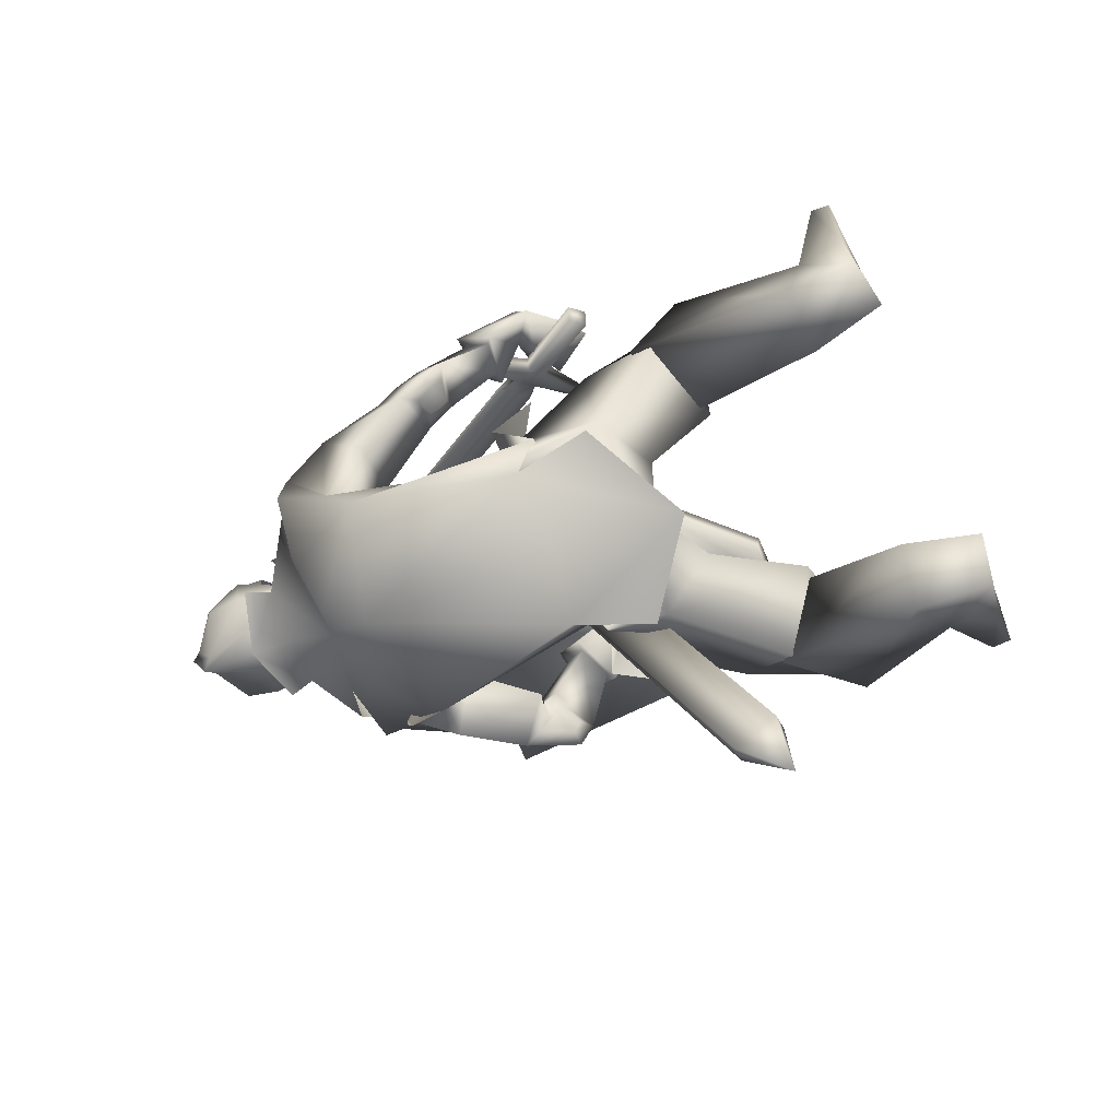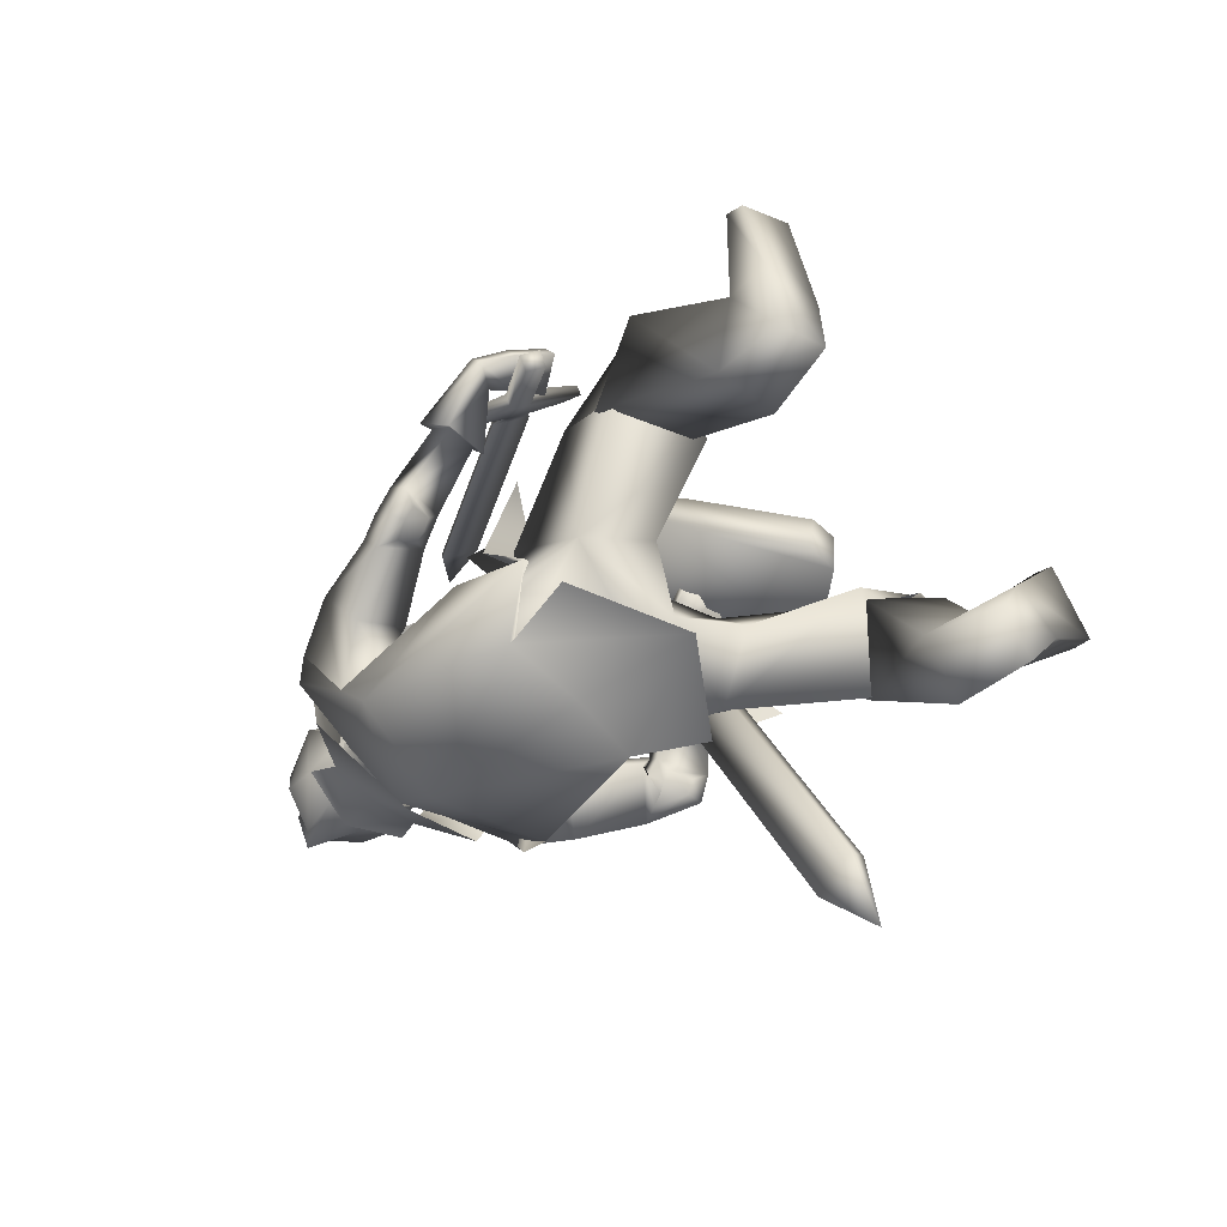
<metadata>
{"format":"obj","ext":"obj","renderer":"f3d","projection":"perspective","resolution":1024,"background":"white","views":[{"elev":-75.0,"azim":-67.4,"up":"+Z"},{"elev":-53.5,"azim":-45.3,"up":"+Z"}]}
</metadata>
<code>
o Knight_Cube.008
v 0.3843 -0.4733 0.2913
v 0.3599 -0.4993 0.3555
v 0.06722 -0.4954 0.369
v 0.03767 -0.4687 0.3072
v 0.4687 -0.1059 0.4998
v 0.4317 -0.1737 0.5403
v 0.02138 -0.1682 0.5592
v -0.01736 -0.09935 0.5221
v 0.1782 -0.6423 0.2019
v 0.1855 -0.649 0.2759
v 0.2295 -0.6496 0.2739
v 0.2302 -0.643 0.1995
v -0.2533 -0.3169 0.4358
v -0.1253 -0.4609 0.511
v -0.2423 -0.3136 0.4234
v -0.1144 -0.4576 0.4987
v -0.2193 -0.3234 0.4412
v -0.1255 -0.4291 0.4964
v -0.2302 -0.3267 0.4535
v -0.1364 -0.4323 0.5088
v -0.1981 -0.3724 0.4765
v -0.1786 -0.3944 0.488
v -0.1809 -0.3673 0.457
v -0.1614 -0.3893 0.4685
v -0.1963 -0.3914 0.4372
v -0.1768 -0.4134 0.4486
v -0.2135 -0.3965 0.4566
v -0.194 -0.4184 0.4681
v -0.2619 -0.4943 0.3517
v -0.2423 -0.5162 0.3632
v -0.2797 -0.4996 0.372
v -0.2602 -0.5215 0.3835
v -0.1402 -0.3707 0.5051
v -0.1764 -0.3299 0.4838
v -0.1449 -0.3721 0.5105
v -0.1812 -0.3313 0.4891
v 0.1415 0.06446 0.8666
v 0.1018 0.1092 0.8432
v 0.1362 0.06289 0.8726
v 0.09646 0.1076 0.8492
v 0.192 0.1954 0.9444
v 0.19 0.1948 0.9467
v -0.05967 0.1039 0.2122
v 0.07023 0.1039 0.2122
v 0.005281 0.09233 0.1047
v -0.06947 0.09804 0.1495
v 0.08003 0.09804 0.1495
v -0.0308 0.09864 0.119
v 0.04136 0.09864 0.119
v 0.005281 0.1834 0.3117
v 0.005281 0.1565 0.1047
v -0.07895 0.1655 0.1486
v 0.08951 0.1655 0.1486
v -0.0308 0.1665 0.119
v 0.04136 0.1665 0.119
v 0.005281 0.2568 0.1182
v -0.07158 0.2196 0.1643
v 0.08214 0.2196 0.1643
v -0.00915 0.2438 0.1362
v 0.01971 0.2438 0.1362
v 0.005281 0.2925 0.2163
v -0.06274 0.2338 0.2161
v 0.0733 0.2338 0.2161
v -0.007908 0.2747 0.2068
v 0.01847 0.2747 0.2068
v 0.005281 0.2609 0.2956
v -0.07586 0.184 0.2747
v 0.08642 0.184 0.2747
v -0.008761 0.2401 0.2788
v 0.01932 0.2401 0.2788
v 0.006026 0.08773 0.3321
v 0.004537 0.1819 0.3185
v -0.06914 0.1411 0.2662
v 0.0797 0.1411 0.2662
v -0.07159 0.1837 0.2706
v 0.08215 0.1837 0.2706
v -0.06208 0.1424 0.1875
v 0.07264 0.1424 0.1875
v -0.06338 0.1838 0.1856
v 0.07394 0.1838 0.1856
v 0.08567 0.1024 0.117
v -0.0751 0.1024 0.117
v 0.005281 0.1004 0.1009
v 0.114 0.05287 0.2212
v -0.1034 0.05287 0.2212
v 0.005285 0.006147 0.3332
v 0.1686 0.04888 0.09996
v -0.158 0.04889 0.09997
v 0.2094 0.03161 0.195
v -0.1988 0.03161 0.195
v 0.005281 0.01902 0.01661
v 0.1099 0.1115 0.267
v -0.09383 0.1138 0.2654
v 0.007105 0.09046 0.3601
v 0.005281 -0.1306 0.4098
v 0.09931 0.1442 0.1281
v -0.08875 0.1442 0.1281
v 0.005281 0.1691 0.1016
v 0.1492 -0.07797 0.1419
v -0.1399 -0.07333 0.1563
v 0.1849 -0.02926 0.0396
v -0.1913 -0.04836 0.05985
v 0.2312 0.01009 0.1653
v -0.2213 0.01633 0.178
v 0.1652 -0.02621 0.1975
v -0.1449 0.002268 0.2042
v 0.2115 -0.3511 0.3321
v -0.2092 -0.3989 0.4815
v 0.2116 -0.3525 0.3251
v -0.2057 -0.3989 0.4734
v 0.2001 -0.3557 0.3313
v -0.2073 -0.4141 0.4803
v 0.2001 -0.3568 0.3248
v -0.2037 -0.414 0.4729
v 0.2212 -0.3581 0.3375
v -0.2183 -0.4132 0.4419
v 0.2345 -0.4109 0.351
v -0.2599 -0.4694 0.4305
v 0.2466 -0.3911 0.3691
v -0.2664 -0.4533 0.4556
v 0.2219 -0.3542 0.3529
v -0.2262 -0.4118 0.4637
v 0.2373 -0.3095 0.2233
v -0.2273 -0.3471 0.3462
v 0.2881 -0.3334 0.2164
v -0.2803 -0.3563 0.3287
v 0.2971 -0.292 0.2463
v -0.2849 -0.3202 0.3655
v 0.2501 -0.2837 0.25
v -0.2385 -0.3243 0.3762
v 0.2211 -0.3951 0.06544
v -0.1426 -0.355 0.1557
v 0.07968 -0.4008 0.09109
v -0.06524 -0.3831 0.08636
v 0.2922 -0.213 0.0712
v -0.2583 -0.2301 0.1934
v 0.281 -0.2358 0.07091
v -0.2295 -0.2385 0.2093
v 0.3099 -0.2751 0.09706
v -0.2698 -0.2737 0.223
v 0.2765 -0.2597 0.1019
v -0.2352 -0.268 0.2347
v 0.3157 -0.2621 0.07702
v -0.2696 -0.2562 0.2056
v 0.2768 -0.2475 0.08637
v -0.2304 -0.2534 0.2222
v 0.1739 -0.1349 0.1239
v -0.148 -0.1273 0.1817
v 0.2428 -0.09406 0.05043
v -0.2358 -0.1262 0.1177
v 0.2767 -0.06891 0.1793
v -0.2484 -0.05363 0.2316
v 0.2223 -0.1111 0.1975
v -0.1849 -0.07982 0.2503
v 0.2301 -0.3596 0.3251
v -0.2431 -0.3927 0.4391
v 0.2731 -0.3867 0.3205
v -0.2939 -0.43 0.4204
v 0.2831 -0.3603 0.3355
v -0.2969 -0.4096 0.4452
v 0.2369 -0.3516 0.3421
v -0.2508 -0.387 0.4607
v 0.2059 -0.3223 0.3192
v -0.1713 -0.439 0.4529
v 0.1733 -0.3954 0.3292
v -0.2159 -0.5058 0.4452
v 0.2007 -0.3173 0.3382
v -0.1775 -0.4369 0.472
v 0.1773 -0.3824 0.354
v -0.2236 -0.4908 0.4679
v 0.3683 -0.9492 -0.1258
v -0.2949 -0.9492 0.2122
v 0.3107 -0.9492 -0.01501
v -0.198 -0.9492 0.2908
v 0.3071 -0.9224 -0.009747
v -0.1926 -0.9224 0.2942
v 0.3734 -0.9211 -0.1149
v -0.2952 -0.9211 0.2242
v 0.212 -0.828 -0.2986
v -0.2306 -0.8351 -0.007987
v 0.131 -0.8461 -0.2431
v -0.1289 -0.8411 -0.001148
v 0.294 -0.869 -0.1881
v -0.2371 -0.8686 0.1378
v 0.2012 -0.8791 -0.1601
v -0.1405 -0.8706 0.1157
v 0.3058 -0.617 -0.01858
v -0.195 -0.5708 0.2326
v 0.2183 -0.6967 0.06373
v -0.05933 -0.615 0.2533
v 0.4119 -0.7227 0.0346
v -0.2189 -0.6651 0.3583
v 0.3125 -0.7691 0.08795
v -0.0994 -0.685 0.3437
v 0.2171 -0.9426 -0.3072
v -0.2323 -0.9411 -0.01415
v 0.1534 -0.9562 -0.2657
v -0.1575 -0.957 -0.003148
v 0.2001 -0.9548 -0.1722
v -0.1604 -0.9556 0.1018
v 0.2888 -0.9444 -0.1948
v -0.25 -0.9435 0.1176
v 0.3898 -0.7067 0.1242
v -0.1533 -0.6217 0.4091
v 0.3496 -0.7227 0.1398
v -0.1091 -0.6289 0.3982
v 0.366 -0.7329 0.06703
v -0.1619 -0.6613 0.3555
v 0.3353 -0.7451 0.07896
v -0.1283 -0.6668 0.3472
v 0.334 -0.7408 0.1084
v -0.111 -0.654 0.3678
v 0.3849 -0.7203 0.08813
v -0.1672 -0.6448 0.3811
v 0.3109 -0.6387 0.03589
v -0.1615 -0.576 0.2807
v 0.2462 -0.6877 0.08293
v -0.07173 -0.6032 0.2838
v 0.395 -0.6956 0.0681
v -0.193 -0.628 0.3682
v 0.2972 -0.7399 0.1134
v -0.08 -0.6484 0.3481
v 0.2967 -0.6523 0.0113
v -0.1616 -0.5949 0.2555
v 0.2452 -0.694 0.04997
v -0.08876 -0.6188 0.2594
v 0.3008 -0.7472 0.07025
v -0.1063 -0.6683 0.3191
v 0.3711 -0.7175 0.04092
v -0.185 -0.6547 0.3363
v 0.2958 -0.6376 -0.03979
v -0.1997 -0.6171 0.2148
v 0.1984 -0.708 0.06001
v -0.04911 -0.6524 0.2328
v 0.3385 -0.5524 0.09594
v -0.1698 -0.482 0.3061
v 0.2629 -0.6156 0.165
v -0.0546 -0.5126 0.3221
v 0.3079 -0.6856 0.001501
v -0.1707 -0.6431 0.266
v 0.2516 -0.7252 0.05032
v -0.08838 -0.6604 0.2738
v 0.323 -0.7159 0.1533
v -0.08243 -0.6161 0.3904
v 0.4006 -0.6816 0.1205
v -0.17 -0.5999 0.4088
v -0.007625 -0.4727 -0.06239
v 0.1506 -0.4831 -0.06235
v -0.1462 -0.4902 0.05204
v 0.01315 -0.5225 -0.01224
v 0.1062 -0.5746 0.008973
v -0.04203 -0.5418 0.09663
v 0.03789 -0.4745 0.1085
v 0.1406 -0.4885 0.1386
v -0.01398 -0.4129 0.181
v 0.08648 -0.3305 -0.06047
v -0.1201 -0.3394 -0.04774
v -0.007819 -0.305 -0.04677
v 0.1304 -0.3614 0.04936
v -0.1352 -0.3556 0.06004
v 0.0181 -0.4056 0.1128
v 0.2189 -0.3087 0.2199
v -0.2089 -0.3502 0.3452
v 0.2979 -0.3455 0.2089
v -0.2912 -0.3642 0.3177
v 0.2387 -0.2689 0.2609
v -0.226 -0.3149 0.3913
v 0.315 -0.2819 0.2542
v -0.3013 -0.3077 0.3733
v 0.2591 -0.2328 0.09742
v -0.212 -0.2457 0.2381
v 0.3412 -0.2633 0.07742
v -0.2945 -0.2514 0.2029
v 0.3334 -0.1973 0.132
v -0.2807 -0.1958 0.2675
v 0.2791 -0.193 0.1404
v -0.2296 -0.2108 0.286
v 0.258 -0.2524 0.1214
v -0.2189 -0.2691 0.2573
v 0.3315 -0.2886 0.1133
v -0.2961 -0.2844 0.2333
v 0.2774 -0.2143 0.1626
v -0.2361 -0.2356 0.3032
v 0.3272 -0.2248 0.1626
v -0.2864 -0.2336 0.2953
v 0.2485 -0.2317 0.1138
v -0.2047 -0.2259 0.2277
v 0.3051 -0.1829 0.06425
v -0.2775 -0.2067 0.179
v 0.2797 -0.2215 0.169
v -0.226 -0.1968 0.2808
v 0.3097 -0.17 0.1515
v -0.2675 -0.1597 0.2531
v 0.3178 -0.4543 0.105
v -0.1745 -0.3896 0.2662
v 0.2004 -0.4001 0.1692
v -0.06185 -0.3168 0.2127
v 0.2426 -0.3565 0.05661
v -0.1741 -0.323 0.1517
v -0.01483 -0.3625 -0.08376
v 0.02166 -0.4027 0.1295
v 0.1048 -0.3439 -0.08465
v -0.1407 -0.3544 -0.06206
v 0.1544 -0.3955 0.0878
v -0.1485 -0.3847 0.1023
v 0.1405 -0.4681 -0.1264
v -0.1601 -0.4763 -0.05303
v 0.003082 -0.5683 -0.1018
v 0.1123 0.04841 0.2013
v -0.1017 0.04841 0.2013
v 0.1337 -0.206 0.2303
v -0.1205 -0.2026 0.242
v 0.1075 0.05115 0.1092
v -0.09691 0.05115 0.1092
v 0.1774 -0.09631 -0.009206
v -0.183 -0.09148 0.007341
v 0.005281 0.03962 0.2775
v 0.008643 -0.2044 0.2804
v 0.005281 0.05115 0.0607
v -0.002695 -0.04226 -0.0139
v 0.1814 0.001707 0.2097
v -0.1743 0.02765 0.1961
v 0.1339 -0.1023 0.1622
v -0.1206 -0.09227 0.1766
v 0.2201 0.03076 0.1264
v -0.2098 0.03286 0.1341
v 0.1914 -0.03627 0.02511
v -0.199 -0.05763 0.04852
v 0.005281 0.08003 0.1254
v 0.05485 0.1071 0.1833
v -0.04428 0.1071 0.1833
v 0.005281 0.1606 0.1161
v 0.07465 0.1387 0.1855
v -0.06409 0.1387 0.1855
v 0.07674 0.2166 0.1702
v -0.06618 0.2166 0.1702
v 0.005281 0.2523 0.1651
v 0.05392 0.07439 0.2413
v -0.04335 0.07439 0.2413
v 0.005281 0.05421 0.263
v 0.05526 0.1964 0.2777
v -0.04469 0.1964 0.2777
v 0.005281 0.2107 0.2918
v 0.06298 0.08161 0.274
v -0.05242 0.09333 0.274
v 0.005281 0.05415 0.3224
v 0.2817 -0.5171 -0.3697
v 0.3056 -0.5202 -0.3628
v 0.2904 -0.5921 -0.3418
v 0.2665 -0.589 -0.3487
v 0.1477 -0.3283 0.1795
v 0.1716 -0.3313 0.1864
v 0.1564 -0.4032 0.2074
v 0.1325 -0.4002 0.2005
v 0.3147 -0.5891 -0.4565
f 5 8 7
f 5 7 6
f 1 5 6
f 1 6 2
f 2 6 7
f 2 7 3
f 3 7 8
f 3 8 4
f 5 1 4
f 5 4 8
f 3 4 9
f 3 9 10
f 4 1 12
f 4 12 9
f 1 2 11
f 1 11 12
f 2 3 10
f 2 10 11
f 12 11 10
f 12 10 9
f 15 13 19
f 15 19 17
f 20 14 16
f 20 16 18
f 13 15 25
f 13 25 27
f 26 16 14
f 26 14 28
f 19 13 27
f 19 27 21
f 28 14 20
f 28 20 22
f 23 25 15
f 23 15 17
f 16 26 24
f 16 24 18
f 21 23 17
f 21 17 19
f 18 24 22
f 18 22 20
f 31 27 25
f 31 25 29
f 26 28 32
f 26 32 30
f 25 26 30
f 25 30 29
f 29 30 32
f 29 32 31
f 27 31 32
f 27 32 28
f 21 27 28
f 21 28 22
f 23 24 26
f 23 26 25
f 24 23 34
f 24 34 33
f 21 22 35
f 21 35 36
f 22 24 33
f 22 33 35
f 23 21 36
f 23 36 34
f 33 34 38
f 33 38 37
f 36 35 39
f 36 39 40
f 35 33 37
f 35 37 39
f 34 36 40
f 34 40 38
f 37 38 41
f 39 42 40
f 42 41 38
f 42 38 40
f 42 39 37
f 42 37 41
f 43 67 52
f 43 52 46
f 53 68 44
f 53 44 47
f 48 54 51
f 48 51 45
f 51 55 49
f 51 49 45
f 46 52 54
f 46 54 48
f 55 53 47
f 55 47 49
f 57 52 67
f 57 67 62
f 68 53 58
f 68 58 63
f 50 66 69
f 50 69 67
f 70 66 50
f 70 50 68
f 54 59 56
f 54 56 51
f 56 60 55
f 56 55 51
f 52 57 59
f 52 59 54
f 60 58 53
f 60 53 55
f 59 64 61
f 59 61 56
f 61 65 60
f 61 60 56
f 57 62 64
f 57 64 59
f 65 63 58
f 65 58 60
f 64 69 66
f 64 66 61
f 66 70 65
f 66 65 61
f 62 67 69
f 62 69 64
f 70 68 63
f 70 63 65
f 73 71 72
f 73 72 75
f 72 71 74
f 72 74 76
f 75 79 77
f 75 77 73
f 78 80 76
f 78 76 74
f 81 84 89
f 81 89 87
f 90 85 82
f 90 82 88
f 81 87 91
f 81 91 83
f 91 88 82
f 91 82 83
f 86 84 92
f 86 92 94
f 93 85 86
f 93 86 94
f 84 86 95
f 84 95 89
f 95 86 85
f 95 85 90
f 81 83 98
f 81 98 96
f 98 83 82
f 98 82 97
f 327 101 99
f 327 99 323
f 100 102 328
f 100 328 324
f 323 99 105
f 323 105 321
f 106 100 324
f 106 324 322
f 325 321 105
f 325 105 103
f 106 322 326
f 106 326 104
f 327 325 103
f 327 103 101
f 104 326 328
f 104 328 102
f 149 147 99
f 149 99 101
f 100 148 150
f 100 150 102
f 147 153 105
f 147 105 99
f 106 154 148
f 106 148 100
f 151 149 101
f 151 101 103
f 102 150 152
f 102 152 104
f 153 151 103
f 153 103 105
f 104 152 154
f 104 154 106
f 320 315 302
f 320 302 300
f 303 316 320
f 303 320 300
f 315 311 304
f 315 304 302
f 305 312 316
f 305 316 303
f 318 301 304
f 318 304 311
f 305 301 318
f 305 318 312
f 302 256 258
f 302 258 300
f 258 257 303
f 258 303 300
f 304 259 256
f 304 256 302
f 257 260 305
f 257 305 303
f 304 133 259
f 260 134 305
f 304 301 261
f 304 261 133
f 261 301 305
f 261 305 134
f 308 300 302
f 308 302 306
f 303 300 308
f 303 308 307
f 304 301 296
f 304 296 298
f 297 301 305
f 297 305 299
f 109 113 111
f 109 111 107
f 112 114 110
f 112 110 108
f 161 155 109
f 161 109 107
f 110 156 162
f 110 162 108
f 121 161 107
f 121 107 111
f 108 162 122
f 108 122 112
f 155 115 113
f 155 113 109
f 114 116 156
f 114 156 110
f 115 121 111
f 115 111 113
f 112 122 116
f 112 116 114
f 117 165 163
f 117 163 115
f 164 166 118
f 164 118 116
f 157 117 115
f 157 115 155
f 116 118 158
f 116 158 156
f 115 163 167
f 115 167 121
f 168 164 116
f 168 116 122
f 119 169 165
f 119 165 117
f 166 170 120
f 166 120 118
f 159 119 117
f 159 117 157
f 118 120 160
f 118 160 158
f 121 167 169
f 121 169 119
f 170 168 122
f 170 122 120
f 161 121 119
f 161 119 159
f 120 122 162
f 120 162 160
f 266 262 155
f 266 155 161
f 156 263 267
f 156 267 162
f 125 264 262
f 125 262 123
f 263 265 126
f 263 126 124
f 280 125 123
f 280 123 278
f 124 126 281
f 124 281 279
f 123 262 266
f 123 266 129
f 267 263 124
f 267 124 130
f 278 123 129
f 278 129 282
f 130 124 279
f 130 279 283
f 127 268 264
f 127 264 125
f 265 269 128
f 265 128 126
f 284 127 125
f 284 125 280
f 126 128 285
f 126 285 281
f 129 266 268
f 129 268 127
f 269 267 130
f 269 130 128
f 282 129 127
f 282 127 284
f 128 130 283
f 128 283 285
f 248 131 235
f 248 235 231
f 236 132 249
f 236 249 232
f 259 131 248
f 259 248 256
f 249 132 260
f 249 260 257
f 259 133 254
f 259 254 131
f 255 134 260
f 255 260 132
f 254 237 235
f 254 235 131
f 236 238 255
f 236 255 132
f 261 253 254
f 261 254 133
f 255 253 261
f 255 261 134
f 143 139 141
f 143 141 145
f 142 140 144
f 142 144 146
f 135 143 145
f 135 145 137
f 146 144 136
f 146 136 138
f 286 288 135
f 286 135 137
f 136 289 287
f 136 287 138
f 280 278 141
f 280 141 139
f 142 279 281
f 142 281 140
f 288 272 143
f 288 143 135
f 144 273 289
f 144 289 136
f 272 280 139
f 272 139 143
f 140 281 273
f 140 273 144
f 278 270 145
f 278 145 141
f 146 271 279
f 146 279 142
f 270 286 137
f 270 137 145
f 138 287 271
f 138 271 146
f 284 280 272
f 284 272 274
f 273 281 285
f 273 285 275
f 292 274 272
f 292 272 288
f 273 275 293
f 273 293 289
f 149 288 286
f 149 286 147
f 287 289 150
f 287 150 148
f 147 286 290
f 147 290 153
f 291 287 148
f 291 148 154
f 151 292 288
f 151 288 149
f 289 293 152
f 289 152 150
f 153 290 292
f 153 292 151
f 293 291 154
f 293 154 152
f 264 157 155
f 264 155 262
f 156 158 265
f 156 265 263
f 268 159 157
f 268 157 264
f 158 160 269
f 158 269 265
f 266 161 159
f 266 159 268
f 160 162 267
f 160 267 269
f 169 167 163
f 169 163 165
f 164 168 170
f 164 170 166
f 175 173 171
f 175 171 177
f 172 174 176
f 172 176 178
f 199 201 171
f 199 171 173
f 172 202 200
f 172 200 174
f 185 199 173
f 185 173 175
f 174 200 186
f 174 186 176
f 201 183 177
f 201 177 171
f 178 184 202
f 178 202 172
f 183 185 175
f 183 175 177
f 176 186 184
f 176 184 178
f 183 201 195
f 183 195 179
f 196 202 184
f 196 184 180
f 191 183 179
f 191 179 187
f 180 184 192
f 180 192 188
f 179 195 197
f 179 197 181
f 198 196 180
f 198 180 182
f 187 179 181
f 187 181 189
f 182 180 188
f 182 188 190
f 181 197 199
f 181 199 185
f 200 198 182
f 200 182 186
f 189 181 185
f 189 185 193
f 186 182 190
f 186 190 194
f 193 185 183
f 193 183 191
f 184 186 194
f 184 194 192
f 201 199 197
f 201 197 195
f 198 200 202
f 198 202 196
f 229 191 187
f 229 187 223
f 188 192 230
f 188 230 224
f 223 187 189
f 223 189 225
f 190 188 224
f 190 224 226
f 225 189 193
f 225 193 227
f 194 190 226
f 194 226 228
f 227 193 191
f 227 191 229
f 192 194 228
f 192 228 230
f 211 209 207
f 211 207 213
f 208 210 212
f 208 212 214
f 205 211 213
f 205 213 203
f 214 212 206
f 214 206 204
f 245 243 205
f 245 205 203
f 206 244 246
f 206 246 204
f 227 229 207
f 227 207 209
f 208 230 228
f 208 228 210
f 221 227 209
f 221 209 211
f 210 228 222
f 210 222 212
f 243 221 211
f 243 211 205
f 212 222 244
f 212 244 206
f 229 219 213
f 229 213 207
f 214 220 230
f 214 230 208
f 219 245 203
f 219 203 213
f 204 246 220
f 204 220 214
f 219 229 223
f 219 223 215
f 224 230 220
f 224 220 216
f 245 219 215
f 245 215 239
f 216 220 246
f 216 246 240
f 215 223 225
f 215 225 217
f 226 224 216
f 226 216 218
f 239 215 217
f 239 217 241
f 218 216 240
f 218 240 242
f 217 225 227
f 217 227 221
f 228 226 218
f 228 218 222
f 241 217 221
f 241 221 243
f 222 218 242
f 222 242 244
f 235 245 239
f 235 239 231
f 240 246 236
f 240 236 232
f 231 239 241
f 231 241 233
f 242 240 232
f 242 232 234
f 248 231 233
f 248 233 251
f 234 232 249
f 234 249 252
f 233 241 243
f 233 243 237
f 244 242 234
f 244 234 238
f 251 233 237
f 251 237 254
f 238 234 252
f 238 252 255
f 237 243 245
f 237 245 235
f 246 244 238
f 246 238 236
f 248 251 250
f 248 250 247
f 250 252 249
f 250 249 247
f 256 248 247
f 256 247 258
f 247 249 257
f 247 257 258
f 254 253 250
f 254 250 251
f 250 253 255
f 250 255 252
f 270 278 282
f 270 282 276
f 283 279 271
f 283 271 277
f 286 270 276
f 286 276 290
f 277 271 287
f 277 287 291
f 276 282 284
f 276 284 274
f 285 283 277
f 285 277 275
f 290 276 274
f 290 274 292
f 275 277 291
f 275 291 293
f 298 296 294
f 295 297 299
f 311 309 317
f 311 317 318
f 317 310 312
f 317 312 318
f 315 320 319
f 315 319 313
f 319 320 316
f 319 316 314
f 309 311 323
f 309 323 321
f 324 312 310
f 324 310 322
f 325 327 315
f 325 315 313
f 316 328 326
f 316 326 314
f 327 323 311
f 327 311 315
f 312 324 328
f 312 328 316
f 313 309 321
f 313 321 325
f 322 310 314
f 322 314 326
f 344 338 330
f 344 330 333
f 331 339 345
f 331 345 334
f 329 332 333
f 329 333 330
f 334 332 329
f 334 329 331
f 344 333 335
f 344 335 341
f 336 334 345
f 336 345 342
f 335 333 332
f 335 332 337
f 332 334 336
f 332 336 337
f 341 335 337
f 341 337 343
f 337 336 342
f 337 342 343
f 346 340 338
f 346 338 344
f 339 340 346
f 339 346 345
f 344 341 343
f 344 343 346
f 343 342 345
f 343 345 346
f 309 313 330
f 309 330 338
f 331 314 310
f 331 310 339
f 313 319 329
f 313 329 330
f 329 319 314
f 329 314 331
f 309 338 340
f 309 340 317
f 340 339 310
f 340 310 317
f 347 355 350
f 355 347 348
f 355 348 349
f 355 349 350
f 351 354 353
f 351 353 352
f 347 351 352
f 347 352 348
f 348 352 353
f 348 353 349
f 349 353 354
f 349 354 350
f 351 347 350
f 351 350 354

</code>
